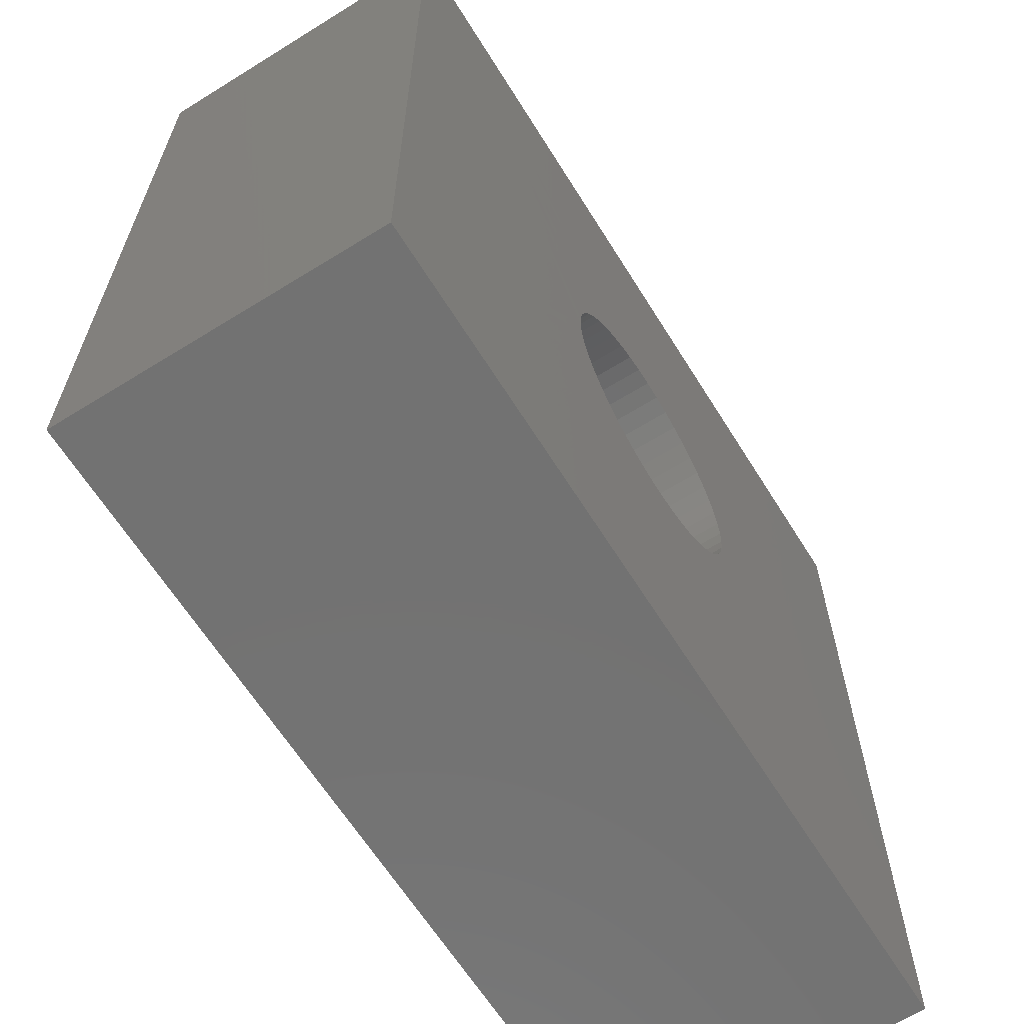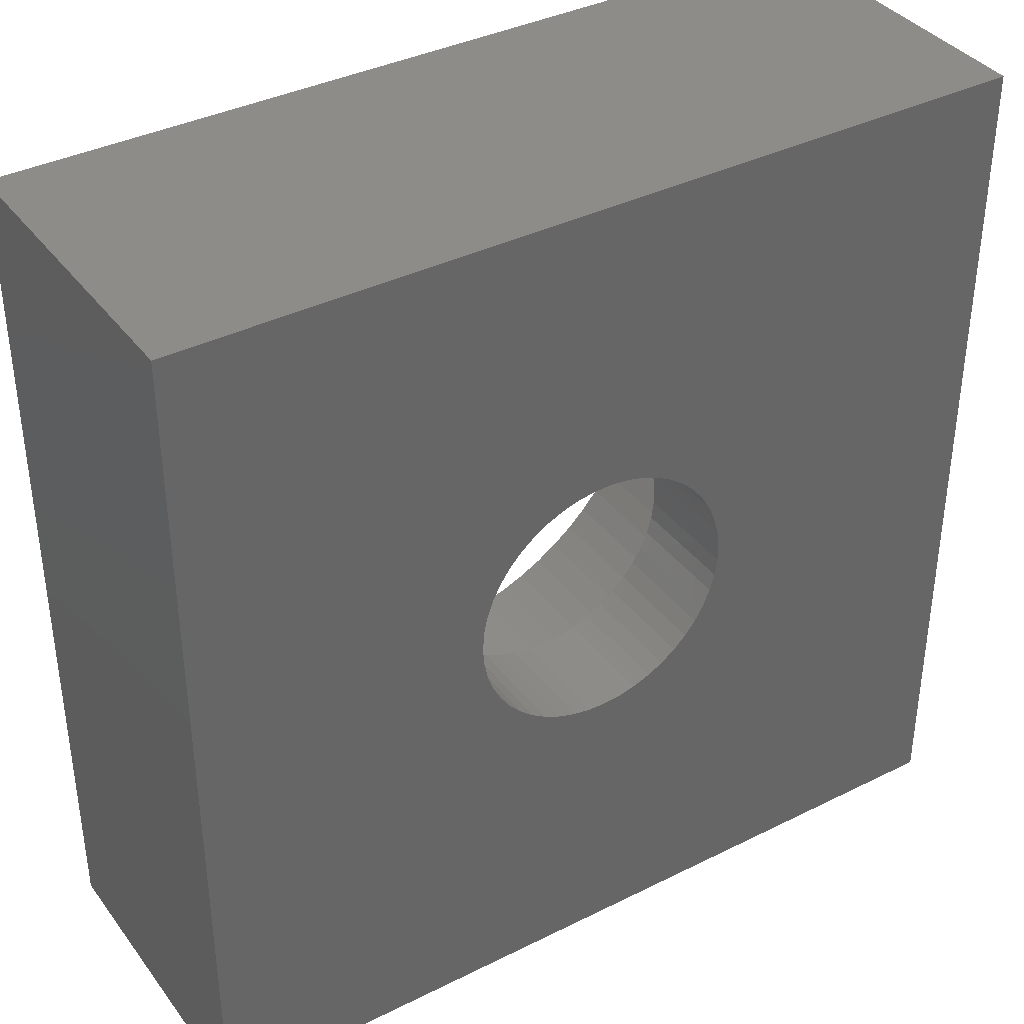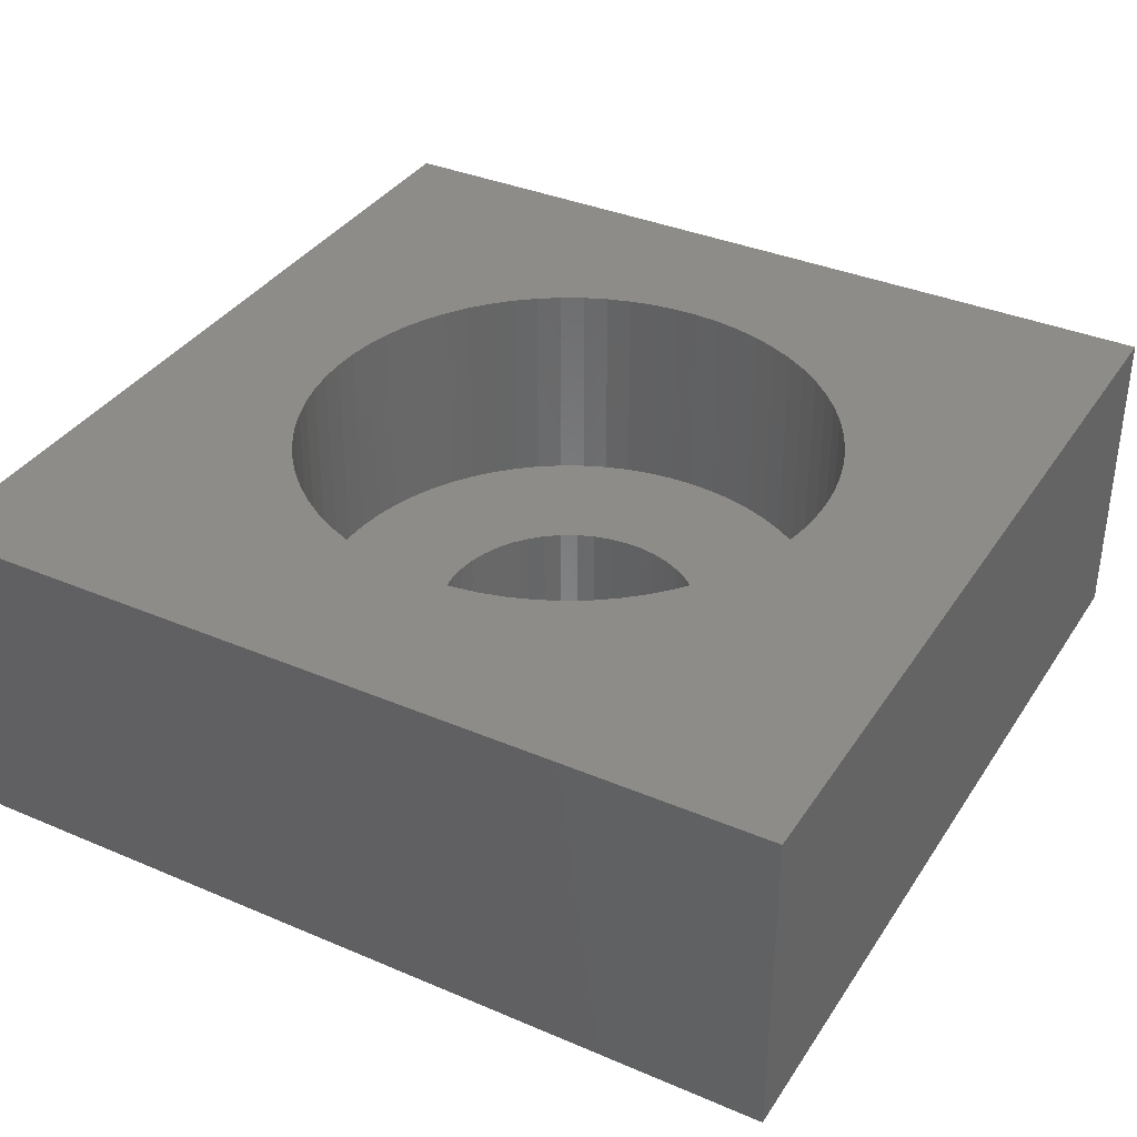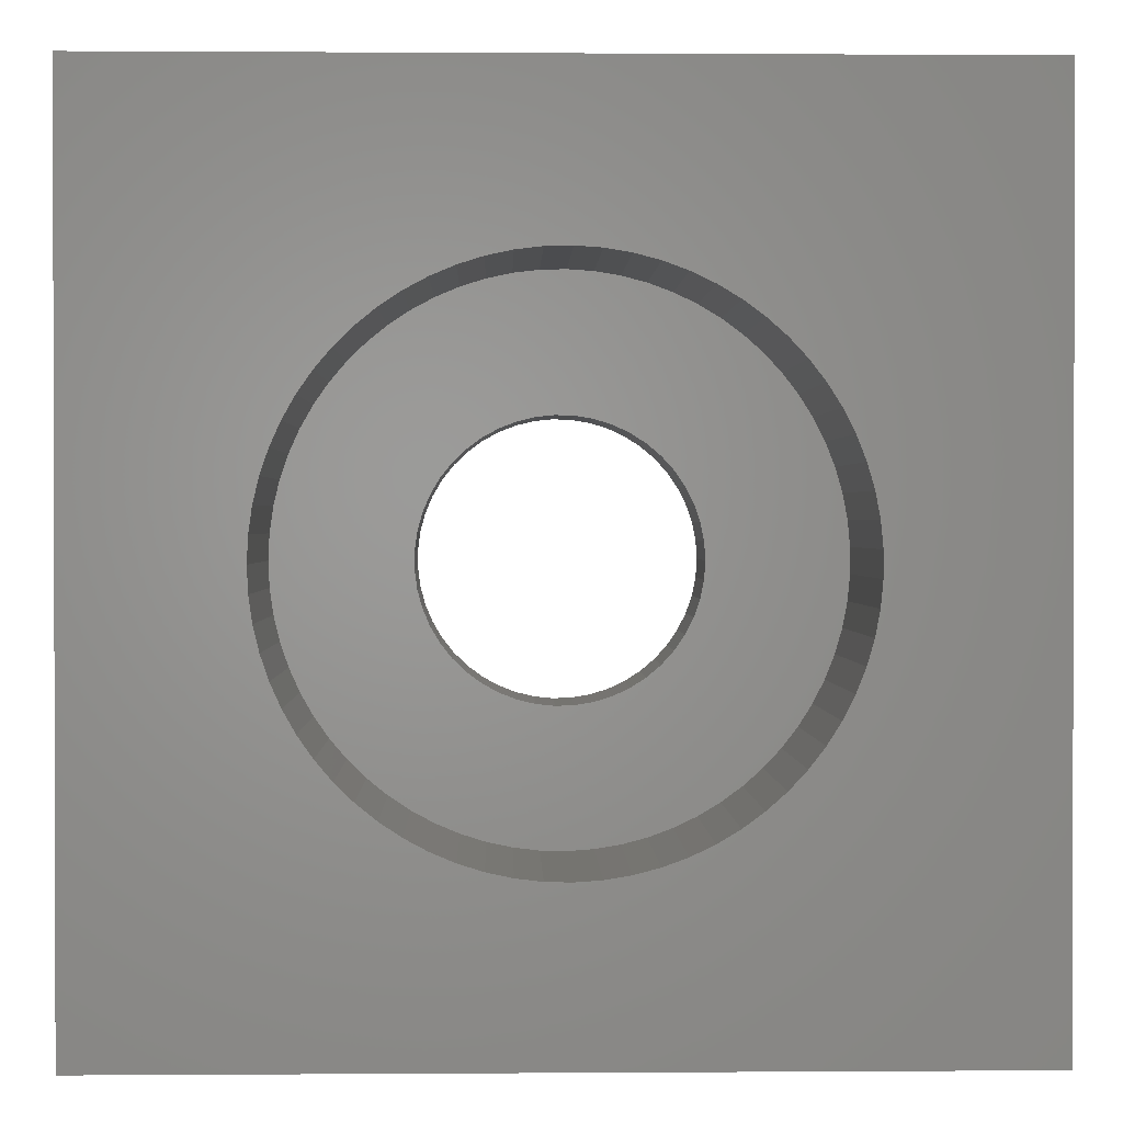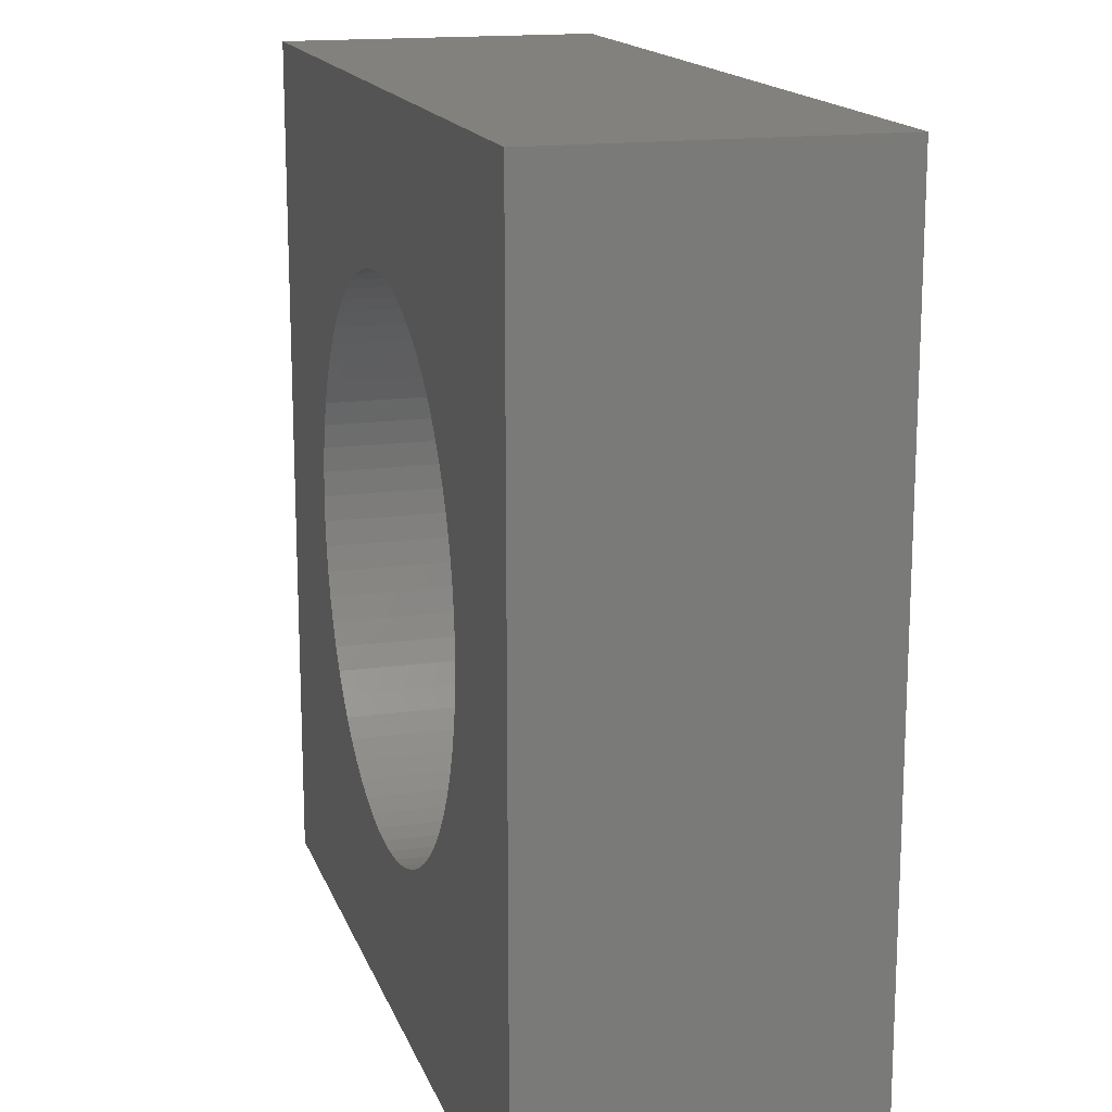
<metadata>
{"format":"stl","ext":"stl","renderer":"f3d","projection":"perspective","resolution":1024,"background":"white","views":[{"elev":-64.2,"azim":-58.0,"up":"+Z"},{"elev":37.7,"azim":-32.5,"up":"+Z"},{"elev":36.2,"azim":-150.9,"up":"+Y"},{"elev":0.9,"azim":178.6,"up":"+Z"},{"elev":16.0,"azim":-106.0,"up":"+Z"}]}
</metadata>
<code>
# stl→obj: 236 verts, 472 faces
v -168.2 111.4 -10.93
v -168.2 110.4 -10.93
v -168.2 111.4 -11.1
v -168.2 110.4 -10.77
v -168.2 111.4 -10.77
v -168.2 110.4 -10.61
v -168.2 111.4 -10.61
v -168.1 110.4 -10.46
v -168.1 111.4 -10.46
v -168 110.4 -10.32
v -168 111.4 -10.32
v -167.9 110.4 -10.2
v -167.9 111.4 -10.2
v -167.7 110.4 -10.09
v -167.7 111.4 -10.09
v -167.6 110.4 -10
v -167.6 111.4 -10
v -167.4 110.4 -9.933
v -167.4 111.4 -9.933
v -167.3 110.4 -9.883
v -167.3 111.4 -9.883
v -167.1 110.4 -9.856
v -167.1 111.4 -9.856
v -167 110.4 -9.85
v -167 111.4 -9.85
v -166.8 110.4 -9.867
v -166.8 111.4 -9.867
v -166.6 110.4 -9.905
v -166.6 111.4 -9.905
v -166.5 110.4 -9.965
v -166.5 111.4 -9.965
v -166.3 110.4 -10.05
v -166.3 111.4 -10.05
v -166.2 110.4 -10.14
v -166.2 111.4 -10.14
v -166.1 110.4 -10.26
v -166.1 111.4 -10.26
v -166 110.4 -10.39
v -166 111.4 -10.39
v -165.9 110.4 -10.54
v -165.9 111.4 -10.54
v -165.8 110.4 -10.69
v -165.8 111.4 -10.69
v -165.8 110.4 -10.85
v -165.8 111.4 -10.85
v -165.8 110.4 -11.02
v -165.8 111.4 -11.02
v -165.8 110.4 -11.18
v -165.8 111.4 -11.18
v -165.8 110.4 -11.35
v -165.8 111.4 -11.35
v -165.8 110.4 -11.51
v -165.8 111.4 -11.51
v -165.9 110.4 -11.66
v -165.9 111.4 -11.66
v -166 110.4 -11.81
v -166 111.4 -11.81
v -166.1 110.4 -11.94
v -166.1 111.4 -11.94
v -166.2 110.4 -12.05
v -166.2 111.4 -12.05
v -166.3 110.4 -12.15
v -166.3 111.4 -12.15
v -166.5 110.4 -12.23
v -166.5 111.4 -12.23
v -166.6 110.4 -12.29
v -166.6 111.4 -12.29
v -166.8 110.4 -12.33
v -166.8 111.4 -12.33
v -167 110.4 -12.35
v -167 111.4 -12.35
v -167.1 110.4 -12.34
v -167.1 111.4 -12.34
v -167.3 110.4 -12.32
v -167.3 111.4 -12.32
v -167.4 110.4 -12.27
v -167.4 111.4 -12.27
v -167.6 110.4 -12.2
v -167.6 111.4 -12.2
v -167.7 110.4 -12.11
v -167.7 111.4 -12.11
v -167.9 110.4 -12
v -167.9 111.4 -12
v -168 110.4 -11.87
v -168 111.4 -11.87
v -168.1 110.4 -11.74
v -168.1 111.4 -11.74
v -168.2 110.4 -11.59
v -168.2 111.4 -11.59
v -168.2 110.4 -11.43
v -168.2 111.4 -11.43
v -168.2 110.4 -11.27
v -168.2 111.4 -11.27
v -168.2 110.4 -11.1
v -164.5 113.4 -11.33
v -164.5 111.4 -11.33
v -164.5 113.4 -11.1
v -164.5 113.4 -11.57
v -164.5 111.4 -11.57
v -164.6 113.4 -11.79
v -164.6 111.4 -11.79
v -164.7 113.4 -12.02
v -164.7 111.4 -12.02
v -164.8 113.4 -12.23
v -164.8 111.4 -12.23
v -164.9 113.4 -12.43
v -164.9 111.4 -12.43
v -165 113.4 -12.63
v -165 111.4 -12.63
v -165.2 113.4 -12.8
v -165.2 111.4 -12.8
v -165.3 113.4 -12.97
v -165.3 111.4 -12.97
v -165.5 113.4 -13.11
v -165.5 111.4 -13.11
v -165.7 113.4 -13.24
v -165.7 111.4 -13.24
v -165.9 113.4 -13.36
v -165.9 111.4 -13.36
v -166.1 113.4 -13.45
v -166.1 111.4 -13.45
v -166.4 113.4 -13.52
v -166.4 111.4 -13.52
v -166.6 113.4 -13.57
v -166.6 111.4 -13.57
v -166.8 113.4 -13.59
v -166.8 111.4 -13.59
v -167.1 113.4 -13.6
v -167.1 111.4 -13.6
v -167.3 113.4 -13.58
v -167.3 111.4 -13.58
v -167.5 113.4 -13.54
v -167.5 111.4 -13.54
v -167.8 113.4 -13.48
v -167.8 111.4 -13.48
v -168 113.4 -13.4
v -168 111.4 -13.4
v -168.2 113.4 -13.3
v -168.2 111.4 -13.3
v -168.4 113.4 -13.18
v -168.4 111.4 -13.18
v -168.6 113.4 -13.04
v -168.6 111.4 -13.04
v -168.7 113.4 -12.89
v -168.7 111.4 -12.89
v -168.9 113.4 -12.72
v -168.9 111.4 -12.72
v -169 113.4 -12.53
v -169 111.4 -12.53
v -169.2 113.4 -12.33
v -169.2 111.4 -12.33
v -169.3 113.4 -12.12
v -169.3 111.4 -12.12
v -169.4 113.4 -11.91
v -169.4 111.4 -11.91
v -169.4 113.4 -11.68
v -169.4 111.4 -11.68
v -169.5 113.4 -11.45
v -169.5 111.4 -11.45
v -169.5 113.4 -11.22
v -169.5 111.4 -11.22
v -169.5 113.4 -10.98
v -169.5 111.4 -10.98
v -169.5 113.4 -10.75
v -169.5 111.4 -10.75
v -169.4 113.4 -10.52
v -169.4 111.4 -10.52
v -169.4 113.4 -10.29
v -169.4 111.4 -10.29
v -169.3 113.4 -10.08
v -169.3 111.4 -10.08
v -169.2 113.4 -9.866
v -169.2 111.4 -9.866
v -169 113.4 -9.668
v -169 111.4 -9.668
v -168.9 113.4 -9.482
v -168.9 111.4 -9.482
v -168.7 113.4 -9.311
v -168.7 111.4 -9.311
v -168.6 113.4 -9.155
v -168.6 111.4 -9.155
v -168.4 113.4 -9.017
v -168.4 111.4 -9.017
v -168.2 113.4 -8.896
v -168.2 111.4 -8.896
v -168 113.4 -8.795
v -168 111.4 -8.795
v -167.8 113.4 -8.714
v -167.8 111.4 -8.714
v -167.5 113.4 -8.655
v -167.5 111.4 -8.655
v -167.3 113.4 -8.616
v -167.3 111.4 -8.616
v -167.1 113.4 -8.6
v -167.1 111.4 -8.6
v -166.8 113.4 -8.605
v -166.8 111.4 -8.605
v -166.6 113.4 -8.633
v -166.6 111.4 -8.633
v -166.4 113.4 -8.682
v -166.4 111.4 -8.682
v -166.1 113.4 -8.752
v -166.1 111.4 -8.752
v -165.9 113.4 -8.843
v -165.9 111.4 -8.843
v -165.7 113.4 -8.954
v -165.7 111.4 -8.954
v -165.5 113.4 -9.084
v -165.5 111.4 -9.084
v -165.3 113.4 -9.231
v -165.3 111.4 -9.231
v -165.2 113.4 -9.395
v -165.2 111.4 -9.395
v -165 113.4 -9.573
v -165 111.4 -9.573
v -164.9 113.4 -9.766
v -164.9 111.4 -9.766
v -164.8 113.4 -9.97
v -164.8 111.4 -9.97
v -164.7 113.4 -10.18
v -164.7 111.4 -10.18
v -164.6 113.4 -10.41
v -164.6 111.4 -10.41
v -164.5 113.4 -10.63
v -164.5 111.4 -10.63
v -164.5 113.4 -10.87
v -164.5 111.4 -10.87
v -164.5 111.4 -11.1
v -163 113.4 -7.099
v -171 113.4 -7.099
v -171 113.4 -15.1
v -163 113.4 -15.1
v -163 110.4 -7.099
v -171 110.4 -7.099
v -171 110.4 -15.1
v -163 110.4 -15.1
f 1 2 3
f 1 4 2
f 1 5 4
f 4 5 6
f 6 5 7
f 8 7 9
f 10 9 11
f 12 11 13
f 14 13 15
f 16 15 17
f 18 17 19
f 20 19 21
f 22 21 23
f 24 23 25
f 26 25 27
f 28 27 29
f 30 29 31
f 32 31 33
f 34 33 35
f 36 35 37
f 38 37 39
f 40 39 41
f 42 41 43
f 44 43 45
f 46 45 47
f 48 47 49
f 50 49 51
f 52 51 53
f 54 53 55
f 56 55 57
f 58 57 59
f 60 59 61
f 62 61 63
f 64 63 65
f 66 65 67
f 68 67 69
f 70 69 71
f 72 71 73
f 74 73 75
f 76 75 77
f 78 77 79
f 80 79 81
f 82 81 83
f 84 83 85
f 86 85 87
f 88 87 89
f 90 89 91
f 92 91 93
f 94 93 3
f 2 94 3
f 6 7 8
f 8 9 10
f 10 11 12
f 12 13 14
f 14 15 16
f 16 17 18
f 18 19 20
f 20 21 22
f 22 23 24
f 24 25 26
f 26 27 28
f 28 29 30
f 30 31 32
f 32 33 34
f 34 35 36
f 36 37 38
f 38 39 40
f 40 41 42
f 42 43 44
f 44 45 46
f 46 47 48
f 48 49 50
f 50 51 52
f 52 53 54
f 54 55 56
f 56 57 58
f 58 59 60
f 60 61 62
f 62 63 64
f 64 65 66
f 66 67 68
f 68 69 70
f 70 71 72
f 72 73 74
f 74 75 76
f 76 77 78
f 78 79 80
f 80 81 82
f 82 83 84
f 84 85 86
f 86 87 88
f 88 89 90
f 90 91 92
f 92 93 94
f 95 96 97
f 95 98 96
f 96 98 99
f 99 98 100
f 101 100 102
f 103 102 104
f 105 104 106
f 107 106 108
f 109 108 110
f 111 110 112
f 113 112 114
f 115 114 116
f 117 116 118
f 119 118 120
f 121 120 122
f 123 122 124
f 125 124 126
f 127 126 128
f 129 128 130
f 131 130 132
f 133 132 134
f 135 134 136
f 137 136 138
f 139 138 140
f 141 140 142
f 143 142 144
f 145 144 146
f 147 146 148
f 149 148 150
f 151 150 152
f 153 152 154
f 155 154 156
f 157 156 158
f 159 158 160
f 161 160 162
f 163 162 164
f 165 164 166
f 167 166 168
f 169 168 170
f 171 170 172
f 173 172 174
f 175 174 176
f 177 176 178
f 179 178 180
f 181 180 182
f 183 182 184
f 185 184 186
f 187 186 188
f 189 188 190
f 191 190 192
f 193 192 194
f 195 194 196
f 197 196 198
f 199 198 200
f 201 200 202
f 203 202 204
f 205 204 206
f 207 206 208
f 209 208 210
f 211 210 212
f 213 212 214
f 215 214 216
f 217 216 218
f 219 218 220
f 221 220 222
f 223 222 224
f 225 224 226
f 227 226 228
f 227 225 226
f 99 100 101
f 101 102 103
f 103 104 105
f 105 106 107
f 107 108 109
f 109 110 111
f 111 112 113
f 113 114 115
f 115 116 117
f 117 118 119
f 119 120 121
f 121 122 123
f 123 124 125
f 125 126 127
f 127 128 129
f 129 130 131
f 131 132 133
f 133 134 135
f 135 136 137
f 137 138 139
f 139 140 141
f 141 142 143
f 143 144 145
f 145 146 147
f 147 148 149
f 149 150 151
f 151 152 153
f 153 154 155
f 155 156 157
f 157 158 159
f 159 160 161
f 161 162 163
f 163 164 165
f 165 166 167
f 167 168 169
f 169 170 171
f 171 172 173
f 173 174 175
f 175 176 177
f 177 178 179
f 179 180 181
f 181 182 183
f 183 184 185
f 185 186 187
f 187 188 189
f 189 190 191
f 191 192 193
f 193 194 195
f 195 196 197
f 197 198 199
f 199 200 201
f 201 202 203
f 203 204 205
f 205 206 207
f 207 208 209
f 209 210 211
f 211 212 213
f 213 214 215
f 215 216 217
f 217 218 219
f 219 220 221
f 221 222 223
f 223 224 225
f 226 97 228
f 228 97 96
f 93 161 3
f 93 159 161
f 93 157 159
f 93 91 157
f 157 91 155
f 155 91 89
f 153 89 87
f 151 87 149
f 151 153 87
f 155 89 153
f 87 85 149
f 149 85 147
f 147 85 83
f 145 83 143
f 145 147 83
f 83 81 143
f 143 81 141
f 141 81 79
f 139 79 137
f 139 141 79
f 79 77 137
f 137 77 135
f 135 77 75
f 133 75 73
f 131 73 129
f 131 133 73
f 135 75 133
f 73 71 129
f 129 71 127
f 127 71 69
f 125 69 123
f 125 127 69
f 69 67 123
f 123 67 121
f 121 67 65
f 119 65 117
f 119 121 65
f 65 63 117
f 117 63 115
f 115 63 61
f 113 61 59
f 111 59 109
f 111 113 59
f 115 61 113
f 59 57 109
f 109 57 107
f 107 57 55
f 105 55 103
f 105 107 55
f 55 53 103
f 103 53 101
f 101 53 51
f 99 51 96
f 99 101 51
f 51 49 96
f 96 49 228
f 228 49 47
f 227 47 45
f 225 45 223
f 225 227 45
f 228 47 227
f 45 43 223
f 223 43 221
f 221 43 41
f 219 41 217
f 219 221 41
f 41 39 217
f 217 39 215
f 215 39 37
f 213 37 211
f 213 215 37
f 37 35 211
f 211 35 209
f 209 35 33
f 207 33 31
f 205 31 203
f 205 207 31
f 209 33 207
f 31 29 203
f 203 29 201
f 201 29 27
f 199 27 197
f 199 201 27
f 27 25 197
f 197 25 195
f 195 25 23
f 193 23 191
f 193 195 23
f 23 21 191
f 191 21 189
f 189 21 19
f 187 19 17
f 185 17 183
f 185 187 17
f 189 19 187
f 17 15 183
f 183 15 181
f 181 15 13
f 179 13 177
f 179 181 13
f 13 11 177
f 177 11 175
f 175 11 9
f 173 9 171
f 173 175 9
f 9 7 171
f 171 7 169
f 169 7 5
f 167 5 1
f 165 1 163
f 165 167 1
f 169 5 167
f 1 3 163
f 163 3 161
f 226 229 97
f 226 224 229
f 229 224 222
f 220 229 222
f 220 218 229
f 229 218 216
f 214 229 216
f 214 212 229
f 229 212 210
f 208 229 210
f 208 206 229
f 229 206 204
f 202 229 204
f 202 200 229
f 229 200 198
f 196 229 198
f 196 194 229
f 229 194 230
f 230 194 192
f 190 230 192
f 190 188 230
f 230 188 186
f 184 230 186
f 184 182 230
f 230 182 180
f 178 230 180
f 178 176 230
f 230 176 174
f 172 230 174
f 172 170 230
f 230 170 168
f 166 230 168
f 166 164 230
f 230 164 162
f 160 230 162
f 160 231 230
f 160 158 231
f 231 158 156
f 154 231 156
f 154 152 231
f 231 152 150
f 148 231 150
f 148 146 231
f 231 146 144
f 142 231 144
f 142 140 231
f 231 140 138
f 136 231 138
f 136 134 231
f 231 134 132
f 130 231 132
f 130 128 231
f 231 128 232
f 232 128 126
f 124 232 126
f 124 122 232
f 232 122 120
f 118 232 120
f 118 116 232
f 232 116 114
f 112 232 114
f 112 110 232
f 232 110 108
f 106 232 108
f 106 104 232
f 232 104 102
f 100 232 102
f 100 98 232
f 232 98 95
f 97 232 95
f 97 229 232
f 229 230 233
f 233 230 234
f 230 231 234
f 234 231 235
f 232 229 236
f 236 229 233
f 2 234 94
f 2 4 234
f 234 4 6
f 8 234 6
f 8 10 234
f 234 10 12
f 14 234 12
f 14 16 234
f 234 16 18
f 20 234 18
f 20 22 234
f 234 22 24
f 233 24 26
f 28 233 26
f 28 30 233
f 233 30 32
f 34 233 32
f 34 36 233
f 233 36 38
f 40 233 38
f 40 42 233
f 233 42 44
f 46 233 44
f 46 48 233
f 233 48 236
f 236 48 50
f 52 236 50
f 52 54 236
f 236 54 56
f 58 236 56
f 58 60 236
f 236 60 62
f 64 236 62
f 64 66 236
f 236 66 68
f 70 236 68
f 70 235 236
f 70 72 235
f 235 72 74
f 76 235 74
f 76 78 235
f 235 78 80
f 82 235 80
f 82 84 235
f 235 84 86
f 88 235 86
f 88 90 235
f 235 90 92
f 94 235 92
f 94 234 235
f 234 24 233
f 231 232 235
f 235 232 236

</code>
